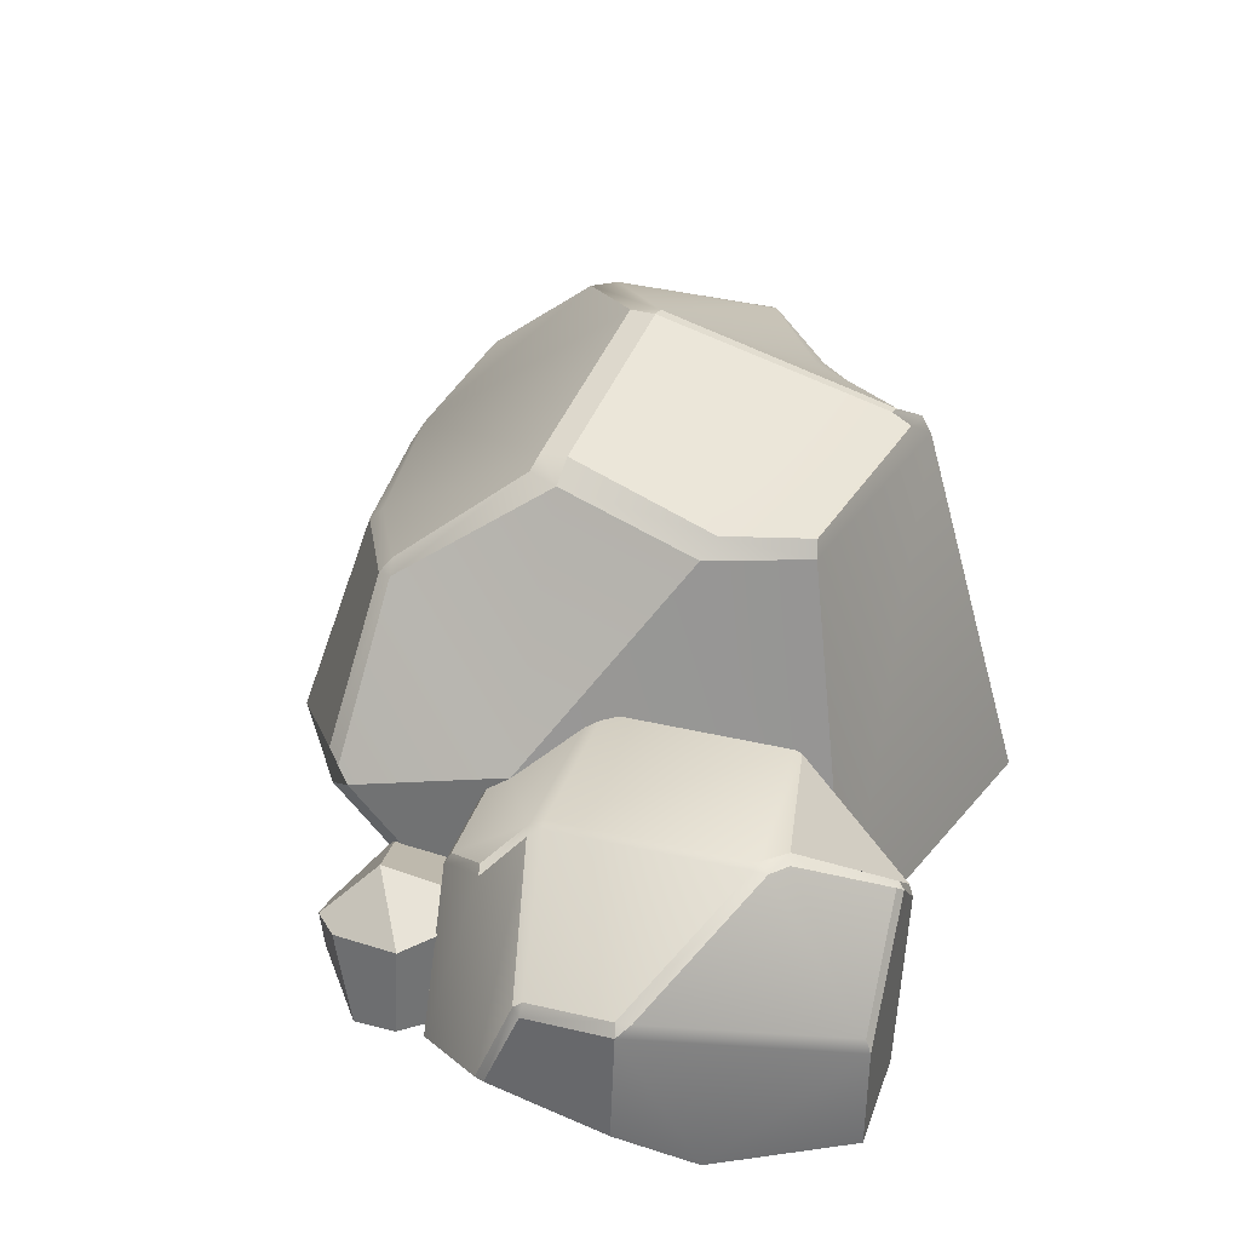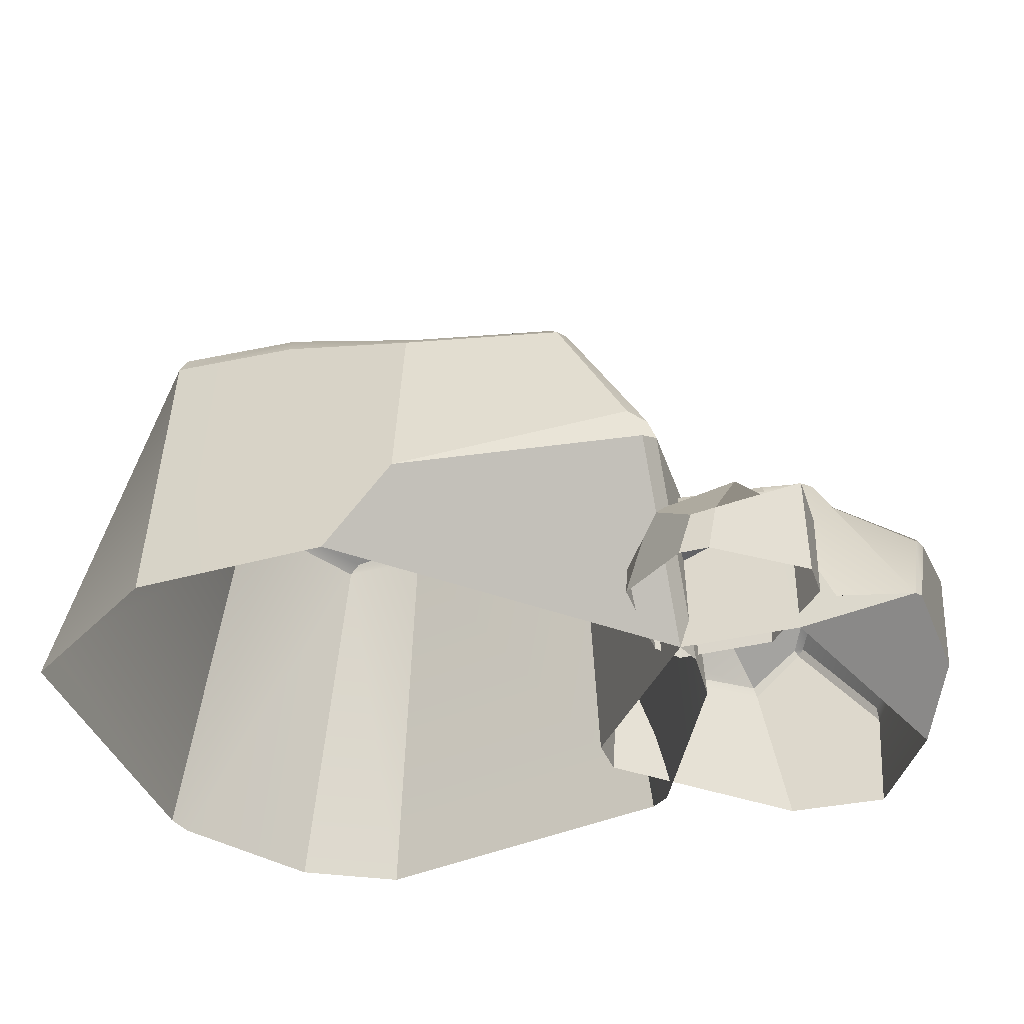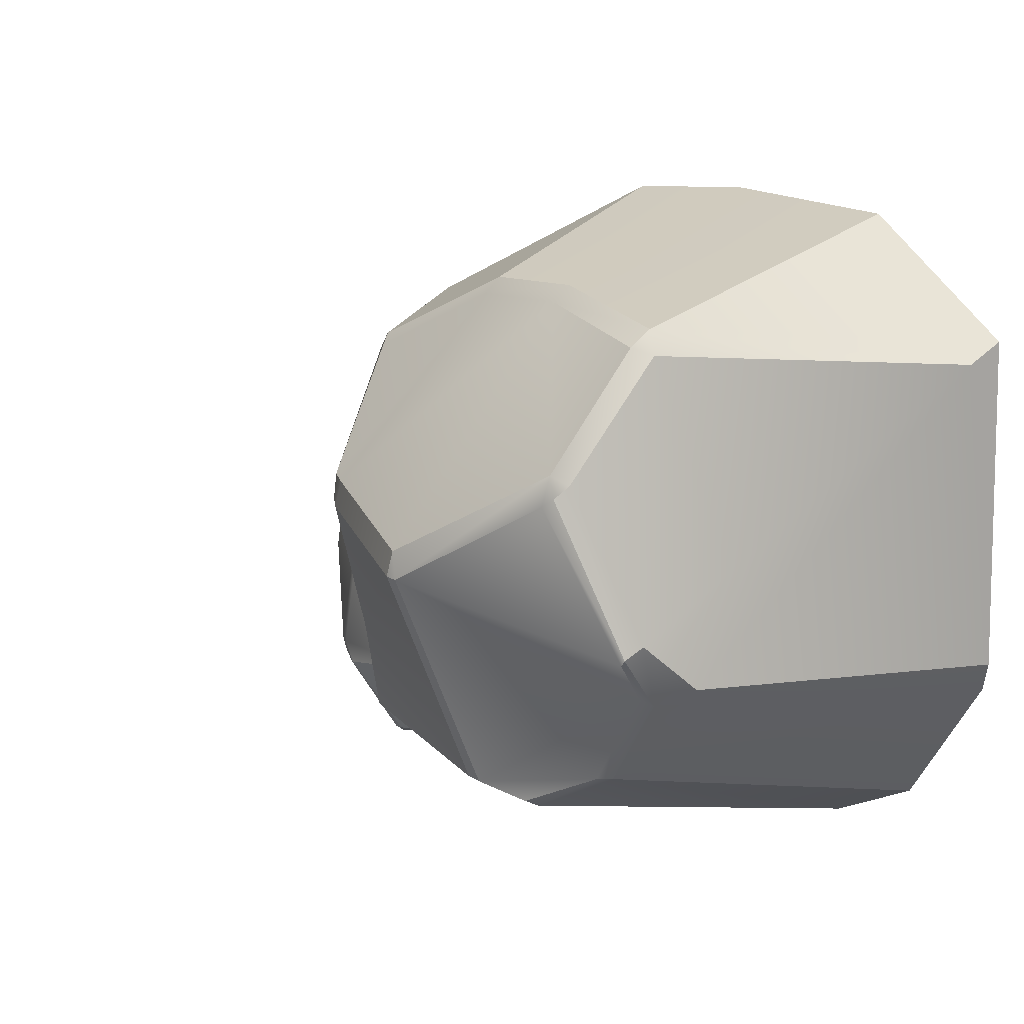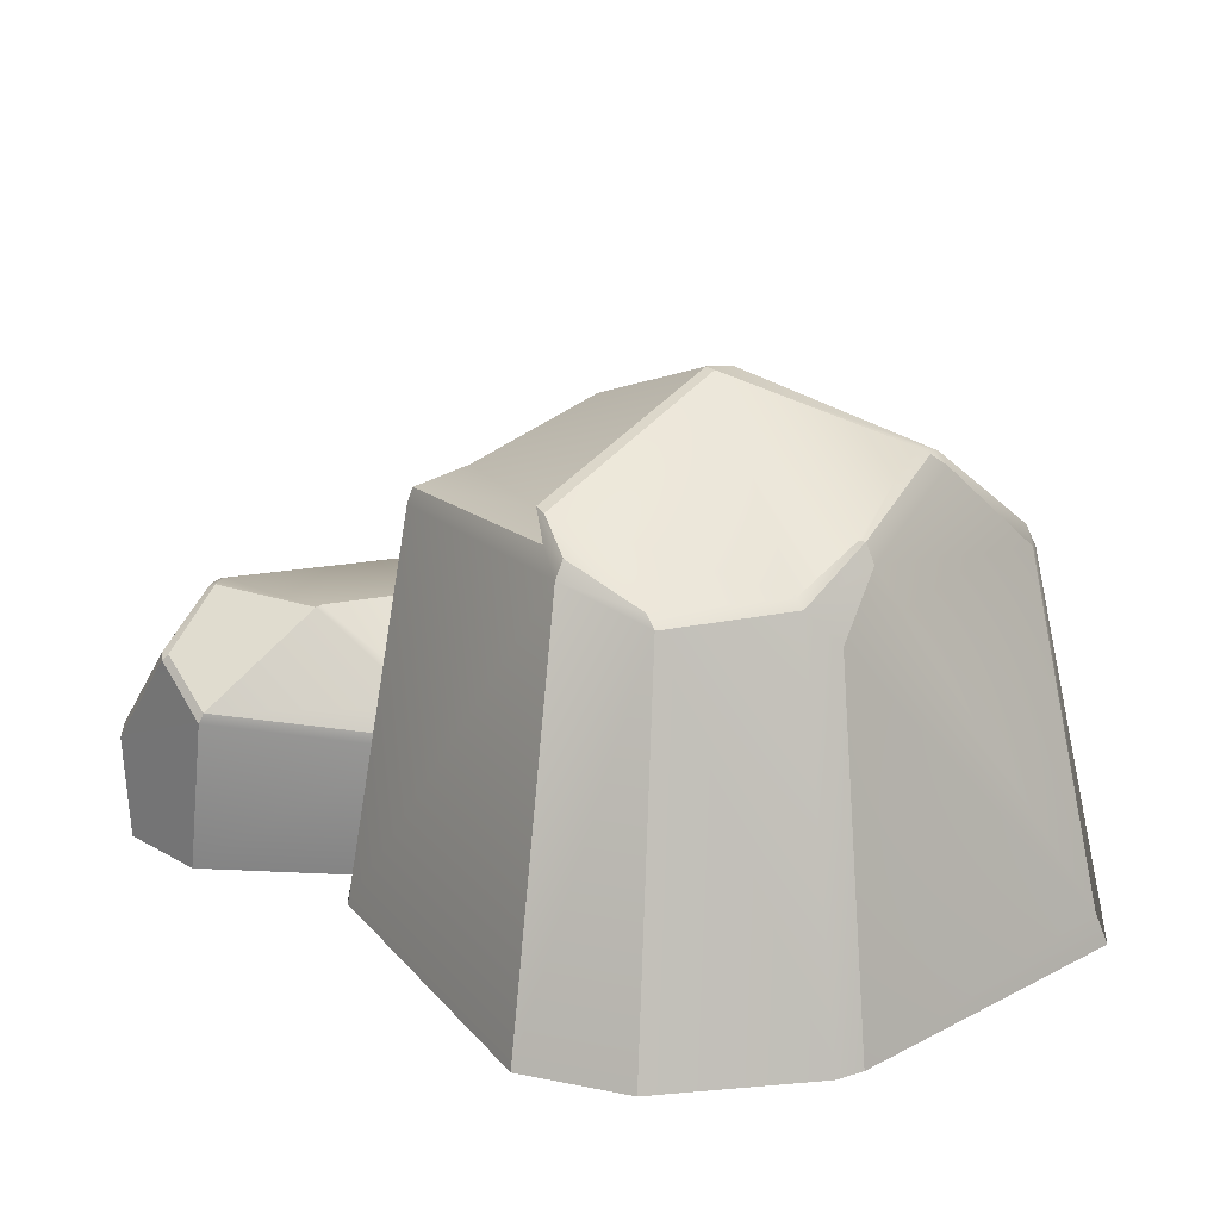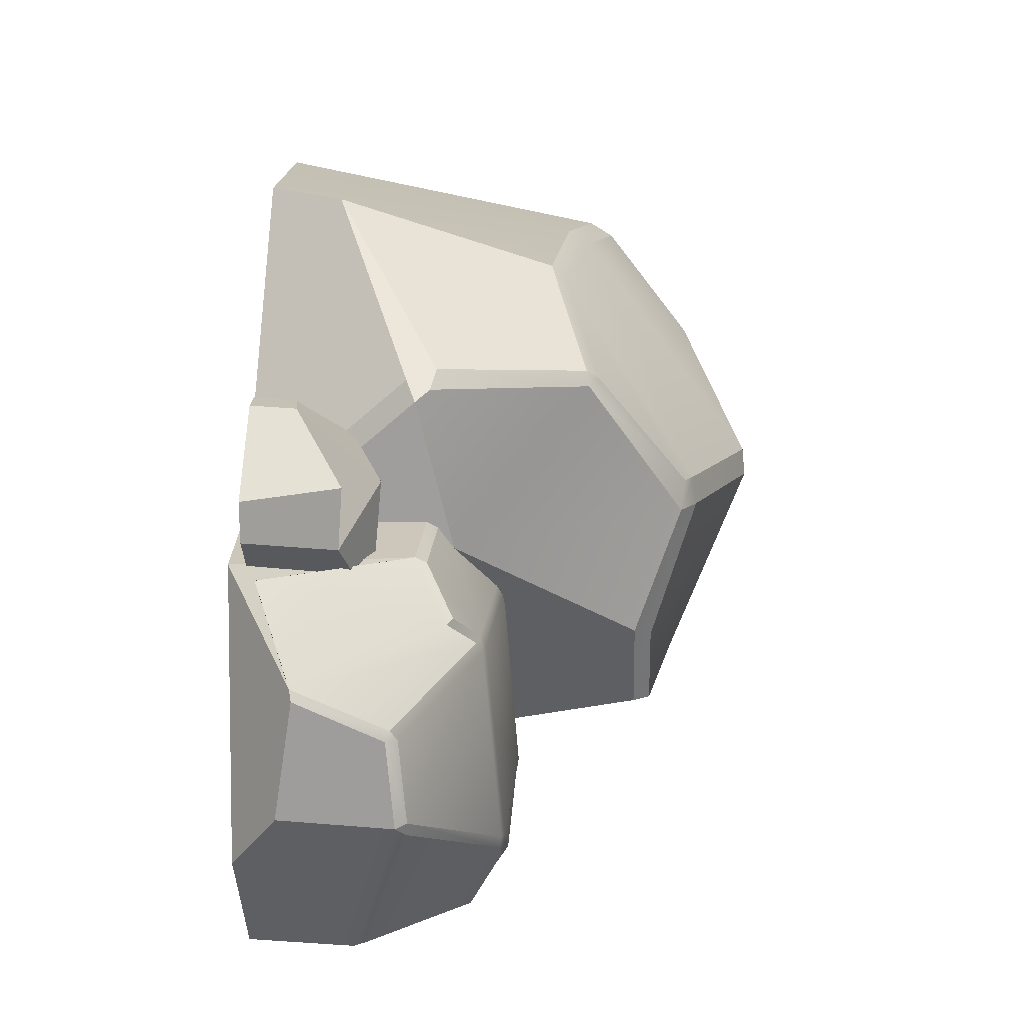
<metadata>
{"format":"obj","ext":"obj","renderer":"f3d","projection":"perspective","resolution":1024,"background":"white","views":[{"elev":32.7,"azim":109.5,"up":"+Y"},{"elev":-36.4,"azim":18.3,"up":"+Y"},{"elev":15.8,"azim":-129.9,"up":"+Z"},{"elev":19.7,"azim":-131.1,"up":"+Y"},{"elev":19.0,"azim":92.0,"up":"+Z"}]}
</metadata>
<code>
g beachRock02Geo
v 0.1057 0.1832 -0.05388
v 0.05744 0.142 0.0292
v 0.1494 0.05604 0.145
v 0.1057 0.1832 -0.05388
v 0.108 0.1847 -0.03722
v 0.05744 0.142 0.0292
v 0.3609 0.1144 -0.7333
v 0.2409 0.005183 -0.7266
v 0.5549 -0.1207 -0.7343
v 0.3536 0.1262 -0.7214
v 0.3609 0.1144 -0.7333
v 0.3757 0.1267 -0.7219
v 0.3757 0.1267 -0.7219
v 0.4712 0.2021 -0.5452
v 0.4494 0.2146 -0.5385
v 0.5034 0.198 -0.5135
v 0.4868 0.2089 -0.4907
v 0.5073 0.2019 -0.4857
v 0.779 0.02044 -0.3187
v 0.7717 0.01774 -0.3485
v 0.7942 -0.003724 -0.3242
v 0.4697 0.1615 -0.06504
v 0.779 0.02044 -0.3187
v 0.765 0.002964 -0.1382
v 0.4853 0.149 -0.04011
v 0.458 0.156 -0.03424
v 0.7655 -0.0137 -0.1183
v 0.5565 0.0899 0.02971
v 0.5338 0.1025 0.03473
v 0.4486 0.1677 -0.06255
v 0.1595 0.2286 -0.4636
v 0.162 0.2248 -0.4774
v 0.4494 0.2146 -0.5385
v 0.1173 0.1927 -0.06209
v 0.1186 0.1817 -0.03382
v 0.1057 0.1832 -0.05388
v 0.108 0.1847 -0.03722
v 0.1543 0.05859 0.1409
v 0.4531 0.04349 0.1288
v 0.5338 0.1025 0.03473
v 0.05744 0.142 0.0292
v 0.108 0.1847 -0.03722
v 0.1494 0.05604 0.145
v -0.8372 0.6305 0.3112
v -0.5572 0.3804 0.6009
v -0.8647 0.4369 0.5556
v -0.4825 0.7689 0.09528
v -0.09802 0.6276 0.1467
v -0.2601 0.3272 0.5734
v -0.05105 0.6075 0.153
v 0.03117 0.4043 0.419
v -0.2663 0.2919 0.6085
v 0.05063 0.3761 0.4414
v -0.5511 0.3298 0.6317
v -0.8653 0.3841 0.5881
v -0.8647 0.4369 0.5556
v -0.01047 -0.3743 -0.5441
v -0.6568 0.5028 -0.5103
v -0.7735 -0.3743 -0.7227
v -0.09376 0.4985 -0.4225
v -0.5893 0.5487 -0.4818
v -0.1081 0.5363 -0.4181
v -0.6552 0.5409 -0.4891
v -0.534 0.6037 -0.4518
v -0.5625 0.5977 -0.4562
v 0.2411 -0.3743 0.1544
v 0.2545 -0.01084 0.4732
v 0.2765 0.008192 0.4297
v 0.2617 -0.3743 0.09282
v 0.5226 -0.1106 0.1371
v 0.5751 -0.1293 0.1986
v 0.4207 -0.05355 0.2975
v 0.4266 -0.0679 0.1395
v -0.2229 -0.1947 0.7712
v 0.2545 -0.01084 0.4732
v 0.2411 -0.3743 0.1544
v -0.3751 -0.3743 0.7677
v 0.1601 0.03412 0.1548
v 0.2411 -0.3743 0.1544
v -0.05875 -0.3642 -0.2353
v -0.05951 0.05093 -0.1584
v 0.1489 0.04887 0.1429
v 0.06644 0.382 0.4098
v 0.2765 0.008192 0.4297
v 0.2628 0.04008 0.454
v 0.248 0.08927 0.08726
v -0.02786 0.5988 0.08805
v -0.01731 0.4962 -0.2103
v -0.8773 0.6129 0.2937
v -0.9983 0.5653 -0.0603
v -0.8557 0.6371 0.2658
v -1.003 0.5164 -0.04005
v -0.8977 0.4013 0.5391
v -1.167 -0.2885 0.4705
v -1.038 0.3948 -0.1527
v -1.198 -0.3743 -0.2287
v -1.173 -0.3743 0.5108
v 0.2971 -0.1347 0.04476
v 0.1697 -0.1814 0.1278
v 0.2392 -0.16 0.04476
v 0.4266 -0.0679 0.1395
v 0.2359 -0.1292 0.3441
v 0.4207 -0.05355 0.2975
v -0.02786 0.5988 0.08805
v -0.08458 0.6358 0.08553
v -0.05479 0.5352 -0.2327
v -0.01731 0.4962 -0.2103
v -0.09376 0.4985 -0.4225
v -0.1081 0.5363 -0.4181
v 0.3609 0.1144 -0.7333
v 0.3536 0.1262 -0.7214
v 0.235 0.02847 -0.7172
v 0.2409 0.005183 -0.7266
v -1.185 -0.3743 -0.2925
v -0.9904 -0.3743 -0.6043
v -0.8198 0.4289 -0.414
v -0.9745 0.4578 -0.1924
v -1.038 0.3948 -0.1527
v -1.198 -0.3743 -0.2287
v -1.003 0.5164 -0.04005
v -0.9983 0.5653 -0.0603
v 0.1697 -0.1625 0.3039
v 0.1697 -0.1814 0.1278
v 0.2359 -0.1292 0.3441
v 0.1697 -0.3309 0.3433
v -0.4825 0.7689 0.09528
v -0.468 0.7749 0.03613
v -0.08458 0.6358 0.08553
v -0.09802 0.6276 0.1467
v -0.02786 0.5988 0.08805
v -0.05105 0.6075 0.153
v 0.06644 0.382 0.4098
v 0.03117 0.4043 0.419
v 0.05063 0.3761 0.4414
v 0.2262 0.05288 0.49
v 0.2628 0.04008 0.454
v 0.4853 0.149 -0.04011
v 0.7655 -0.0137 -0.1183
v 0.7567 -0.2152 -0.03467
v 0.5565 0.0899 0.02971
v 0.5991 -0.3011 0.1387
v 0.4591 0.01892 0.1428
v 0.5338 0.1025 0.03473
v 0.4531 0.04349 0.1288
v 0.3477 -0.2362 0.4502
v 0.4035 -0.2293 0.4502
v 0.3837 -0.3309 0.4502
v 0.3171 -0.3309 0.4502
v 0.2144 -0.3309 0.04476
v 0.2392 -0.16 0.04476
v 0.1697 -0.1814 0.1278
v 0.1697 -0.3309 0.1007
v 0.2628 0.04008 0.454
v 0.2765 0.008192 0.4297
v 0.2545 -0.01084 0.4732
v 0.2262 0.05288 0.49
v -0.2229 -0.1947 0.7712
v 0.235 0.02847 -0.7172
v -0.05944 0.03938 -0.3663
v -0.05914 -0.0167 -0.4095
v 0.162 0.2248 -0.4774
v -0.05951 0.05194 -0.3398
v 0.1595 0.2286 -0.4636
v 0.1173 0.1927 -0.06209
v -0.05951 0.05093 -0.1584
v 0.1057 0.1832 -0.05388
v 0.5751 -0.1293 0.1986
v 0.5751 -0.3309 0.2111
v 0.5751 -0.3309 0.3011
v 0.5751 -0.1193 0.3332
v 0.7567 -0.2152 -0.03467
v 0.5128 -0.3692 0.1416
v 0.4591 0.01892 0.1428
v 0.5991 -0.3011 0.1387
v 0.1494 0.05604 0.145
v 0.1489 0.04887 0.1429
v -0.05951 0.05093 -0.1584
v 0.1057 0.1832 -0.05388
v 0.5549 -0.1207 -0.7343
v 0.5432 -0.3534 -0.7286
v 0.6966 -0.3572 -0.46
v 0.7942 -0.003724 -0.3242
v 0.7863 -0.2496 -0.3121
v 0.5529 -0.08875 -0.7231
v 0.7717 0.01774 -0.3485
v 0.5034 0.198 -0.5135
v 0.4712 0.2021 -0.5452
v 0.3757 0.1267 -0.7219
v 0.235 0.02847 -0.7172
v 0.3536 0.1262 -0.7214
v 0.4494 0.2146 -0.5385
v 0.162 0.2248 -0.4774
v 0.248 0.08927 0.08726
v 0.03276 -0.3743 -0.5107
v 0.2507 -0.3743 -0.05644
v -0.01731 0.4962 -0.2103
v -0.01047 -0.3743 -0.5441
v -0.09376 0.4985 -0.4225
v 0.7797 -0.02163 -0.1368
v 0.7942 -0.003724 -0.3242
v 0.7863 -0.2496 -0.3121
v 0.7682 -0.2109 -0.05695
v -0.05951 0.05093 -0.1584
v -0.05875 -0.3642 -0.2353
v -0.0589 -0.3593 -0.3473
v -0.05908 -0.04102 -0.413
v -0.05911 -0.02126 -0.4023
v -0.05914 -0.0167 -0.4095
v -0.05908 -0.04102 -0.413
v -0.05944 0.03938 -0.3663
v -0.05951 0.05194 -0.3398
v 0.4379 -0.1928 0.04476
v 0.4305 -0.3309 0.04476
v 0.5751 -0.3309 0.2111
v 0.5226 -0.1106 0.1371
v 0.5751 -0.1293 0.1986
v 0.3477 -0.2362 0.4502
v 0.2359 -0.1292 0.3441
v 0.4207 -0.05355 0.2975
v 0.4035 -0.2293 0.4502
v 0.5128 -0.3692 0.1416
v 0.2411 -0.3743 0.1544
v 0.1601 0.03412 0.1548
v 0.4591 0.01892 0.1428
v 0.2392 -0.16 0.04476
v 0.2144 -0.3309 0.04476
v 0.2971 -0.1347 0.04476
v 0.4379 -0.1928 0.04476
v 0.4305 -0.3309 0.04476
v 0.7863 -0.2496 -0.3121
v 0.6966 -0.3572 -0.46
v 0.5128 -0.3692 0.1416
v 0.7682 -0.2109 -0.05695
v 0.7567 -0.2152 -0.03467
v 0.1697 -0.1814 0.1278
v 0.1697 -0.1625 0.3039
v 0.1697 -0.3309 0.3433
v 0.1697 -0.3309 0.1007
v -0.5625 0.5977 -0.4562
v -0.7971 0.4562 -0.4138
v -0.6552 0.5409 -0.4891
v -0.9451 0.471 -0.1828
v -0.8198 0.4289 -0.414
v -0.4948 0.773 0.03397
v -0.9745 0.4578 -0.1924
v -0.9905 0.5675 -0.07319
v -0.9983 0.5653 -0.0603
v -0.9905 0.5675 -0.07319
v -0.8351 0.6507 0.2477
v -0.9983 0.5653 -0.0603
v -0.8557 0.6371 0.2658
v -0.8372 0.6305 0.3112
v -0.4948 0.773 0.03397
v -0.8773 0.6129 0.2937
v -0.4825 0.7689 0.09528
v -0.468 0.7749 0.03613
v -0.8647 0.4369 0.5556
v -0.8977 0.4013 0.5391
v -0.8653 0.3841 0.5881
v -0.8653 0.3841 0.5881
v -1.167 -0.2885 0.4705
v -1.173 -0.3743 0.5108
v -0.8139 -0.3743 0.7516
v 0.2262 0.05288 0.49
v -0.2229 -0.1947 0.7712
v -0.2663 0.2919 0.6085
v 0.05063 0.3761 0.4414
v 0.1697 -0.3309 0.3433
v 0.2359 -0.1292 0.3441
v 0.3477 -0.2362 0.4502
v 0.3171 -0.3309 0.4502
v -0.05908 -0.04102 -0.413
v -0.0589 -0.3593 -0.3473
v 0.3096 -0.3507 -0.7217
v 0.2409 0.005183 -0.7266
v -0.05914 -0.0167 -0.4095
v 0.235 0.02847 -0.7172
v -0.5511 0.3298 0.6317
v -0.8139 -0.3743 0.7516
v -0.8653 0.3841 0.5881
v -0.3751 -0.3743 0.7677
v -0.2663 0.2919 0.6085
v -0.2229 -0.1947 0.7712
v 0.5751 -0.3309 0.3011
v 0.3837 -0.3309 0.4502
v 0.4035 -0.2293 0.4502
v 0.5751 -0.1193 0.3332
v 0.4379 -0.1928 0.04476
v 0.5226 -0.1106 0.1371
v 0.4266 -0.0679 0.1395
v 0.2971 -0.1347 0.04476
v 0.3096 -0.3507 -0.7217
v 0.5432 -0.3534 -0.7286
v 0.5549 -0.1207 -0.7343
v 0.2409 0.005183 -0.7266
v -0.1081 0.5363 -0.4181
v -0.534 0.6037 -0.4518
v -0.5893 0.5487 -0.4818
v -0.05479 0.5352 -0.2327
v -0.468 0.7749 0.03613
v -0.08458 0.6358 0.08553
v 0.2765 0.008192 0.4297
v 0.248 0.08927 0.08726
v 0.2507 -0.3743 -0.05644
v 0.2617 -0.3743 0.09282
v 0.5751 -0.1293 0.1986
v 0.5751 -0.1193 0.3332
v 0.4035 -0.2293 0.4502
v 0.4207 -0.05355 0.2975
v -0.6568 0.5028 -0.5103
v -0.6552 0.5409 -0.4891
v -0.7971 0.4562 -0.4138
v -0.8198 0.4289 -0.414
v -0.7735 -0.3743 -0.7227
v -0.9904 -0.3743 -0.6043
v -0.5625 0.5977 -0.4562
v -0.534 0.6037 -0.4518
v -0.468 0.7749 0.03613
v -0.4948 0.773 0.03397
v 0.7655 -0.0137 -0.1183
v 0.765 0.002964 -0.1382
v 0.7797 -0.02163 -0.1368
v 0.779 0.02044 -0.3187
v 0.7942 -0.003724 -0.3242
v 0.7655 -0.0137 -0.1183
v 0.7682 -0.2109 -0.05695
v 0.7567 -0.2152 -0.03467
v 0.1601 0.03412 0.1548
v 0.1489 0.04887 0.1429
v 0.1494 0.05604 0.145
v 0.1543 0.05859 0.1409
v 0.4531 0.04349 0.1288
v 0.4591 0.01892 0.1428
v 0.1543 0.05859 0.1409
v 0.3609 0.1144 -0.7333
v 0.5549 -0.1207 -0.7343
v 0.5529 -0.08875 -0.7231
v 0.3757 0.1267 -0.7219
g beachRock02Geo_0
f 3 2 1
f 6 5 4
f 9 8 7
f 12 11 10
f 14 13 10
f 15 14 10
f 14 15 16
f 15 17 16
f 18 16 17
f 18 19 16
f 19 20 16
f 19 21 20
f 22 18 17
f 23 18 22
f 24 23 22
f 22 25 24
f 26 25 22
f 25 27 24
f 28 25 26
f 29 28 26
f 30 22 17
f 30 26 22
f 17 31 30
f 32 31 17
f 33 32 17
f 31 34 30
f 30 34 35
f 26 30 35
f 34 36 35
f 36 37 35
f 35 38 26
f 38 39 26
f 40 26 39
f 41 38 35
f 35 42 41
f 41 43 38
f 46 45 44
f 45 47 44
f 48 47 45
f 49 48 45
f 50 48 49
f 51 50 49
f 49 52 51
f 52 53 51
f 52 49 54
f 49 45 54
f 55 54 45
f 56 55 45
f 59 58 57
f 58 60 57
f 58 61 60
f 61 62 60
f 61 58 63
f 64 61 63
f 65 64 63
f 68 67 66
f 69 68 66
f 72 71 70
f 73 72 70
f 76 75 74
f 77 76 74
f 80 79 78
f 78 81 80
f 78 82 81
f 85 84 83
f 84 86 83
f 87 83 86
f 88 87 86
f 91 90 89
f 90 92 89
f 93 89 92
f 93 92 94
f 92 95 94
f 94 95 96
f 97 94 96
f 100 99 98
f 99 101 98
f 99 102 101
f 102 103 101
f 106 105 104
f 107 106 104
f 107 108 106
f 108 109 106
f 112 111 110
f 113 112 110
f 116 115 114
f 117 116 114
f 118 117 114
f 119 118 114
f 118 120 117
f 120 121 117
f 124 123 122
f 125 124 122
f 128 127 126
f 129 128 126
f 128 129 130
f 129 131 130
f 132 130 131
f 133 132 131
f 134 132 133
f 134 135 132
f 135 136 132
f 139 138 137
f 140 139 137
f 139 140 141
f 140 142 141
f 140 143 142
f 143 144 142
f 147 146 145
f 148 147 145
f 151 150 149
f 152 151 149
f 155 154 153
f 153 156 155
f 156 157 155
f 160 159 158
f 159 161 158
f 161 159 162
f 163 161 162
f 164 163 162
f 162 165 164
f 165 166 164
f 169 168 167
f 170 169 167
f 173 172 171
f 174 173 171
f 177 176 175
f 175 178 177
f 181 180 179
f 182 181 179
f 181 182 183
f 182 179 184
f 185 182 184
f 185 184 186
f 187 186 184
f 188 187 184
f 191 190 189
f 192 191 189
f 195 194 193
f 194 196 193
f 196 194 197
f 198 196 197
f 201 200 199
f 202 201 199
f 205 204 203
f 203 206 205
f 203 207 206
f 208 207 203
f 209 207 208
f 203 210 208
f 203 211 210
f 214 213 212
f 215 214 212
f 216 214 215
f 219 218 217
f 220 219 217
f 223 222 221
f 224 223 221
f 227 226 225
f 227 228 226
f 228 229 226
f 232 231 230
f 230 233 232
f 233 234 232
f 237 236 235
f 238 237 235
f 241 240 239
f 239 240 242
f 242 240 243
f 244 239 242
f 245 242 243
f 242 245 246
f 245 247 246
f 244 242 248
f 249 244 248
f 249 248 250
f 251 249 250
f 251 252 249
f 253 249 252
f 251 254 252
f 255 253 252
f 253 255 256
f 257 252 254
f 258 257 254
f 257 258 259
f 258 261 260
f 260 261 262
f 263 260 262
f 266 265 264
f 267 266 264
f 270 269 268
f 271 270 268
f 274 273 272
f 275 274 272
f 275 272 276
f 277 275 276
f 280 279 278
f 279 281 278
f 278 281 282
f 281 283 282
f 286 285 284
f 287 286 284
f 290 289 288
f 291 290 288
f 294 293 292
f 295 294 292
f 298 297 296
f 297 299 296
f 299 297 300
f 301 299 300
f 304 303 302
f 305 304 302
f 308 307 306
f 309 308 306
f 312 311 310
f 313 312 310
f 313 310 314
f 315 313 314
f 318 317 316
f 319 318 316
f 322 321 320
f 323 321 322
f 324 323 322
f 326 322 325
f 327 326 325
f 330 329 328
f 331 330 328
f 328 333 332
f 334 328 332
f 337 336 335
f 338 337 335

</code>
